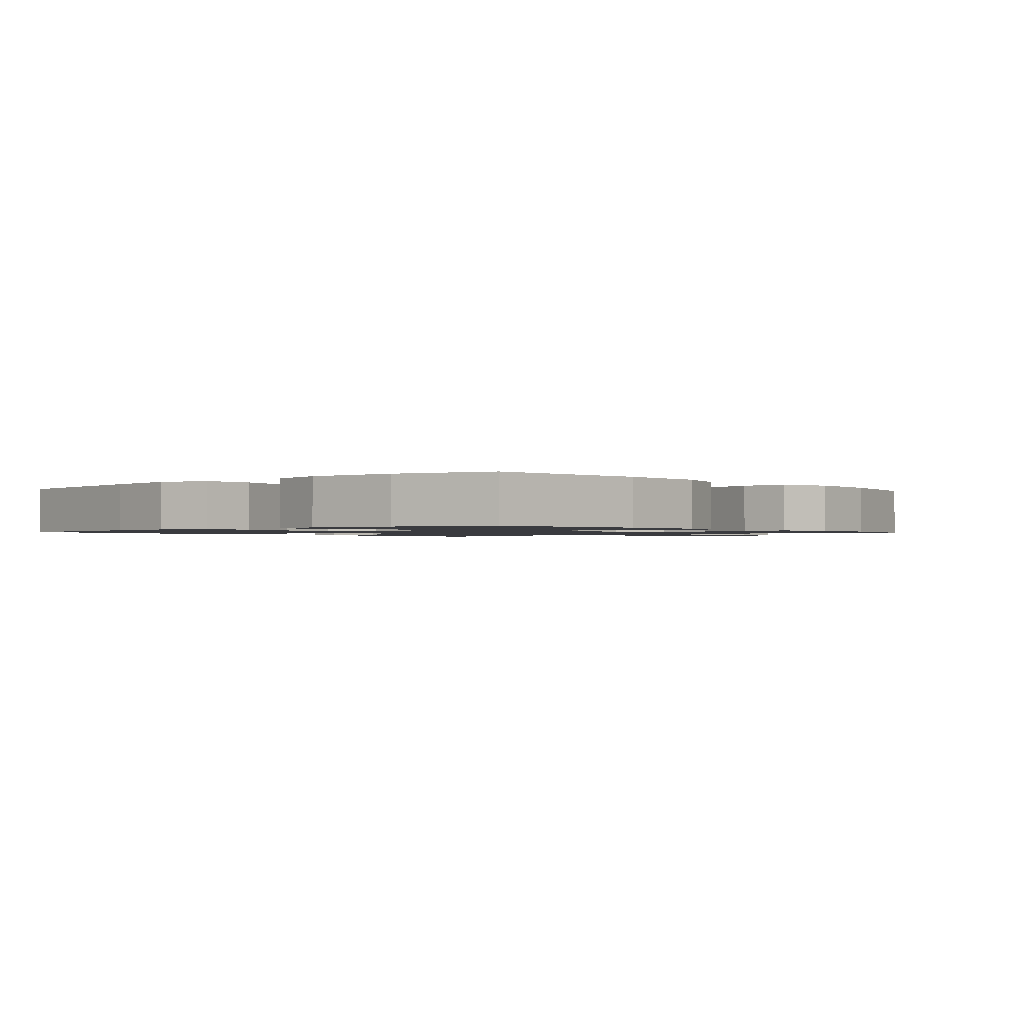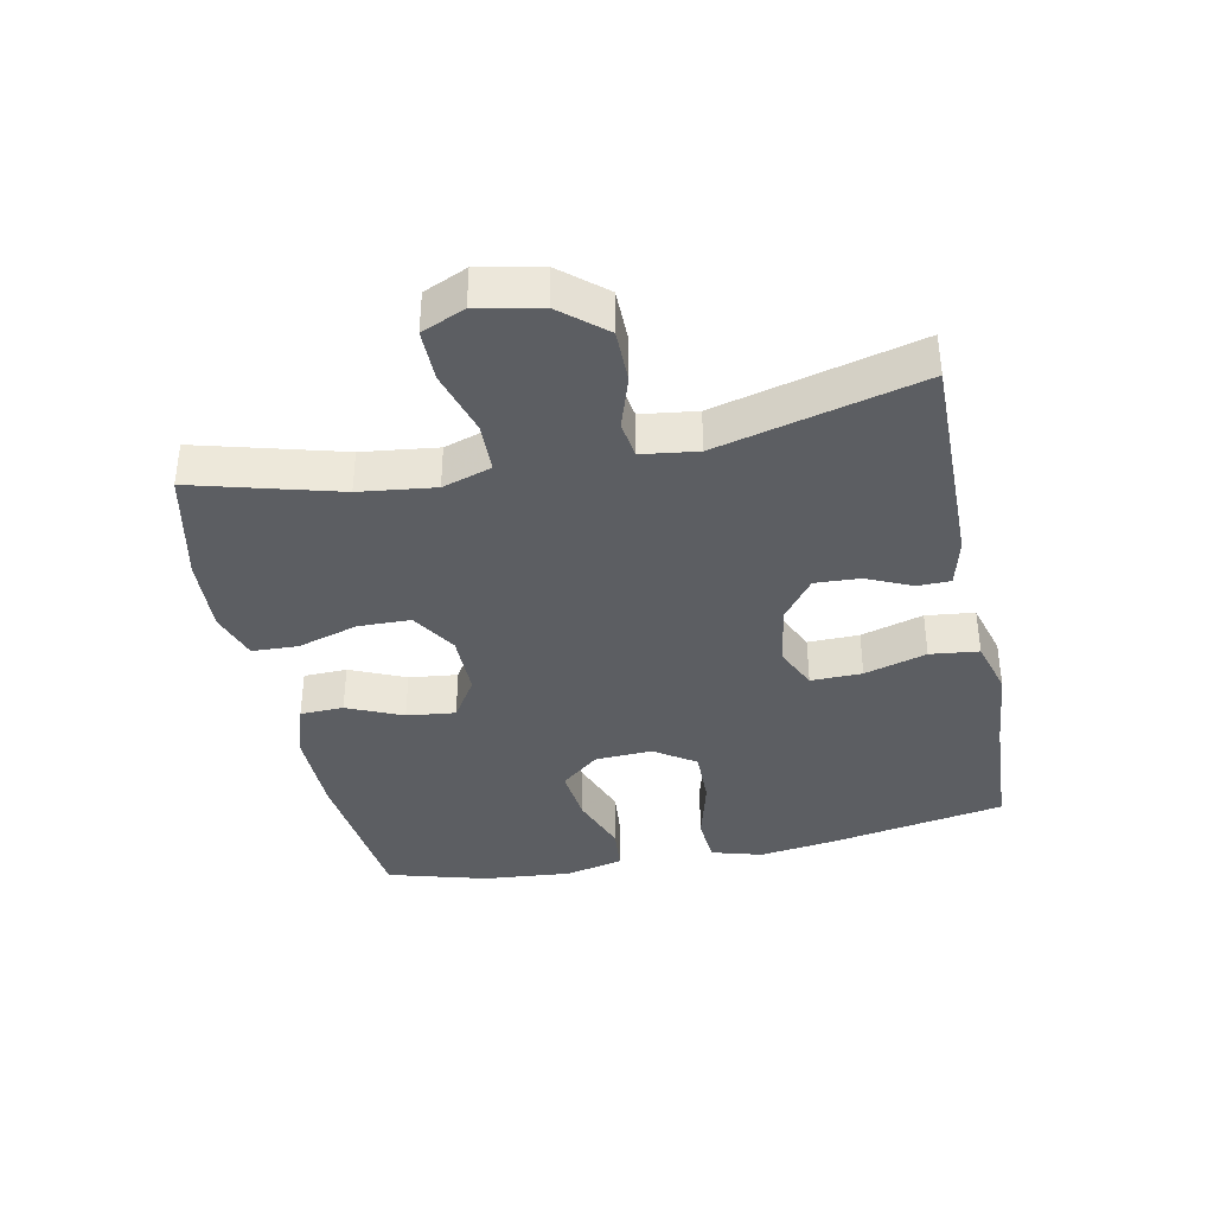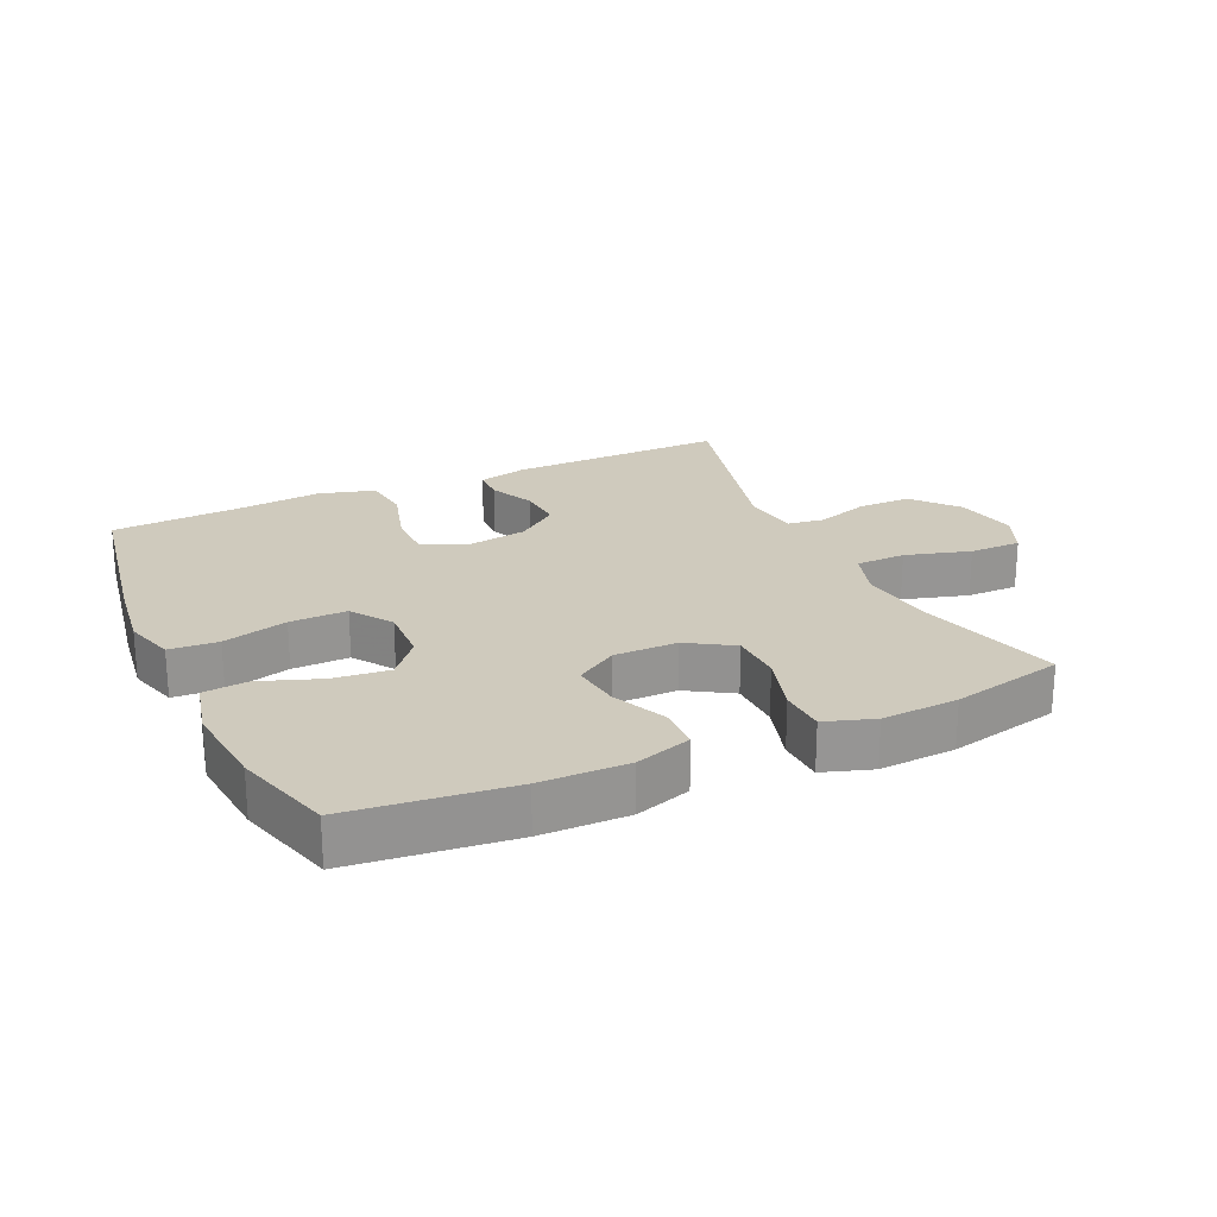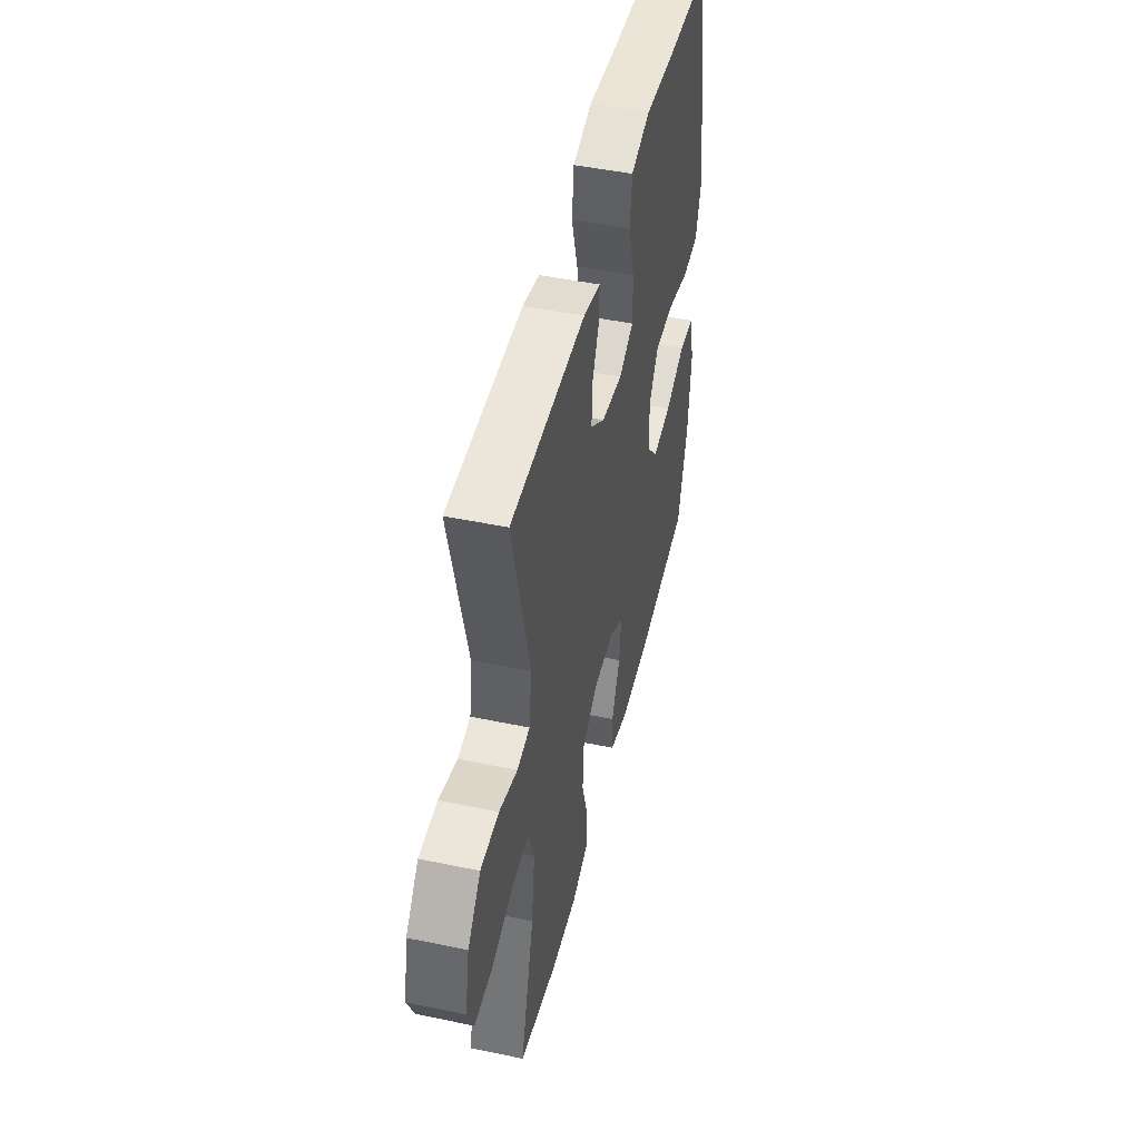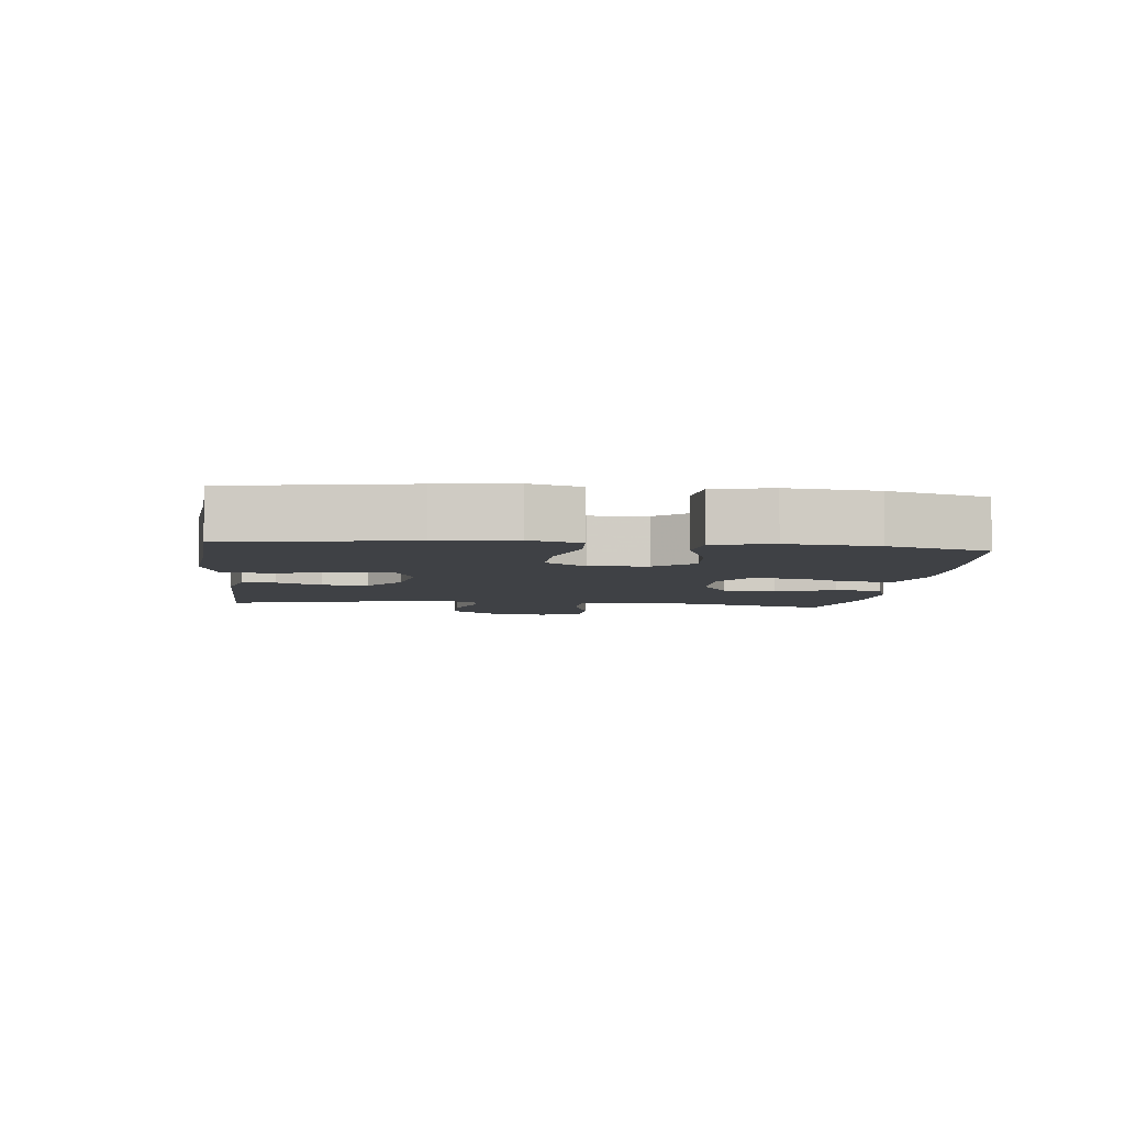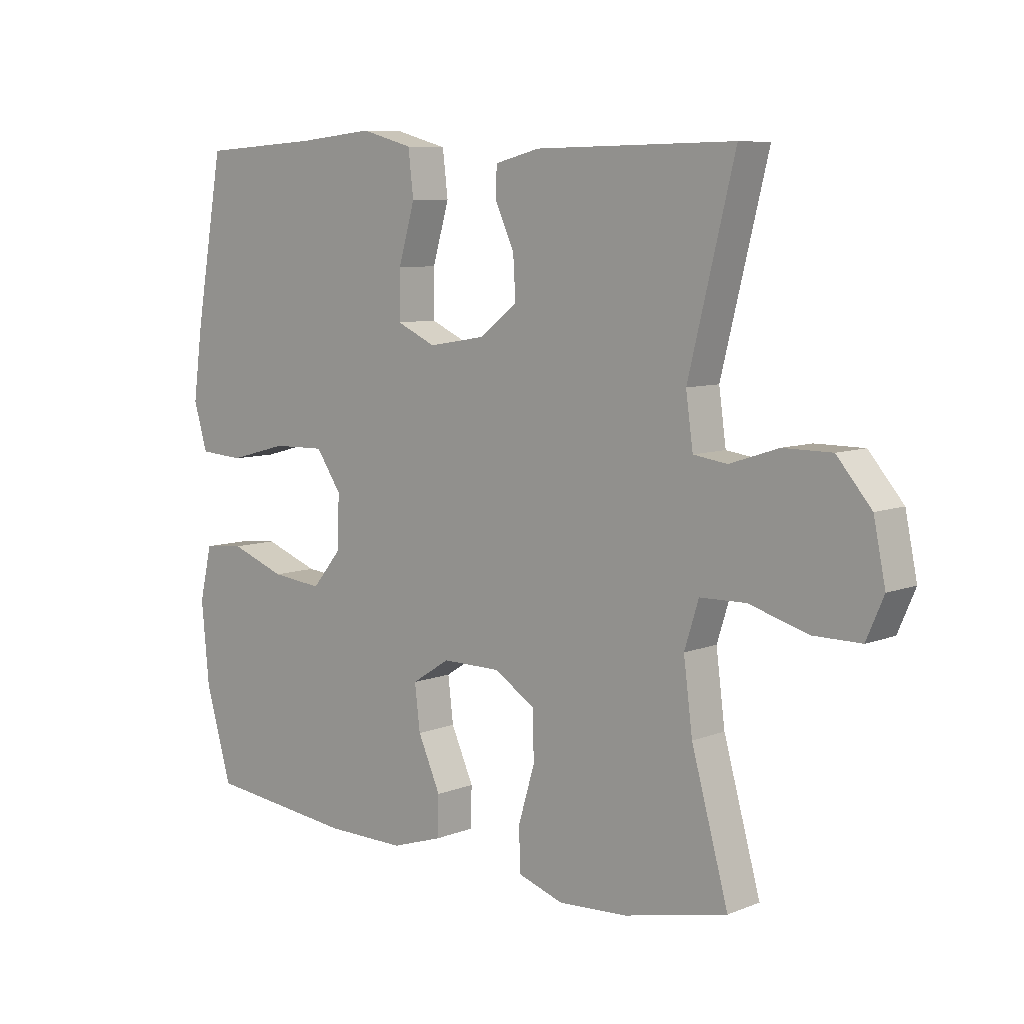
<metadata>
{"format":"obj","ext":"obj","renderer":"f3d","projection":"perspective","resolution":1024,"background":"white","views":[{"elev":-1.3,"azim":131.2,"up":"+Y"},{"elev":-37.8,"azim":-78.1,"up":"+Y"},{"elev":22.8,"azim":155.3,"up":"+Y"},{"elev":47.3,"azim":-76.7,"up":"+Z"},{"elev":-5.4,"azim":83.6,"up":"+Y"},{"elev":7.9,"azim":-137.4,"up":"+Z"}]}
</metadata>
<code>
v -0.5 0.07 -0.5
v -0.438 0.07 -0.277
v -0.423 0.07 -0.161
v -0.447 0.07 -0.085
v -0.524 0.07 -0.083
v -0.624 0.07 -0.112
v -0.704 0.07 -0.112
v -0.733 0.07 -0.045
v -0.713 0.07 0.052
v -0.655 0.07 0.12
v -0.573 0.07 0.12
v -0.491 0.07 0.093
v -0.434 0.07 0.101
v -0.422 0.07 0.187
v -0.5 0.07 0.5
v -0.164 0.07 0.495
v -0.088 0.07 0.476
v -0.087 0.07 0.425
v -0.119 0.07 0.355
v -0.123 0.07 0.286
v -0.059 0.07 0.237
v 0.037 0.07 0.221
v 0.103 0.07 0.251
v 0.102 0.07 0.33
v 0.074 0.07 0.426
v 0.083 0.07 0.501
v 0.17 0.07 0.525
v 0.3 0.07 0.512
v 0.5 0.07 0.5
v 0.548 0.07 0.227
v 0.564 0.07 0.109
v 0.541 0.07 0.031
v 0.466 0.07 0.026
v 0.366 0.07 0.053
v 0.278 0.07 0.055
v 0.235 0.07 -0.008
v 0.239 0.07 -0.097
v 0.288 0.07 -0.156
v 0.374 0.07 -0.147
v 0.467 0.07 -0.113
v 0.536 0.07 -0.12
v 0.557 0.07 -0.21
v 0.544 0.07 -0.347
v 0.5 0.07 -0.5
v 0.252 0.07 -0.527
v 0.117 0.07 -0.528
v 0.031 0.07 -0.5
v 0.029 0.07 -0.433
v 0.067 0.07 -0.348
v 0.076 0.07 -0.273
v 0.012 0.07 -0.232
v -0.086 0.07 -0.232
v -0.156 0.07 -0.275
v -0.158 0.07 -0.356
v -0.13 0.07 -0.45
v -0.133 0.07 -0.521
v -0.209 0.07 -0.546
v -0.327 0.07 -0.539
v -0.5 0 -0.5
v -0.438 0 -0.277
v -0.423 0 -0.161
v -0.447 0 -0.085
v -0.524 0 -0.083
v -0.624 0 -0.112
v -0.704 0 -0.112
v -0.733 0 -0.045
v -0.713 0 0.052
v -0.655 0 0.12
v -0.573 0 0.12
v -0.491 0 0.093
v -0.434 0 0.101
v -0.422 0 0.187
v -0.5 0 0.5
v -0.164 0 0.495
v -0.088 0 0.476
v -0.087 0 0.425
v -0.119 0 0.355
v -0.123 0 0.286
v -0.059 0 0.237
v 0.037 0 0.221
v 0.103 0 0.251
v 0.102 0 0.33
v 0.074 0 0.426
v 0.083 0 0.501
v 0.17 0 0.525
v 0.3 0 0.512
v 0.5 0 0.5
v 0.548 0 0.227
v 0.564 0 0.109
v 0.541 0 0.031
v 0.466 0 0.026
v 0.366 0 0.053
v 0.278 0 0.055
v 0.235 0 -0.008
v 0.239 0 -0.097
v 0.288 0 -0.156
v 0.374 0 -0.147
v 0.467 0 -0.113
v 0.536 0 -0.12
v 0.557 0 -0.21
v 0.544 0 -0.347
v 0.5 0 -0.5
v 0.252 0 -0.527
v 0.117 0 -0.528
v 0.031 0 -0.5
v 0.029 0 -0.433
v 0.067 0 -0.348
v 0.076 0 -0.273
v 0.012 0 -0.232
v -0.086 0 -0.232
v -0.156 0 -0.275
v -0.158 0 -0.356
v -0.13 0 -0.45
v -0.133 0 -0.521
v -0.209 0 -0.546
v -0.327 0 -0.539
f 58 1 2
f 57 58 2
f 56 57 2
f 55 56 2
f 54 55 2
f 53 54 2 3
f 52 53 3 4
f 51 52 4
f 47 48 49
f 46 47 49
f 45 46 49
f 44 45 49
f 43 44 49
f 42 43 49
f 41 42 49
f 40 41 49
f 39 40 49
f 38 39 49 50
f 37 38 50 51
f 32 33 34
f 31 32 34
f 30 31 34
f 29 30 34
f 28 29 34
f 28 34 35
f 27 28 35
f 26 27 35
f 25 26 35
f 24 25 35
f 23 24 35 36
f 17 18 19
f 16 17 19
f 15 16 19
f 14 15 19
f 13 14 19 20
f 10 11 12
f 9 10 12
f 8 9 12
f 7 8 12
f 6 7 12
f 5 6 12
f 4 5 12 13
f 37 51 4
f 36 37 4
f 23 36 4
f 22 23 4
f 21 22 4 13
f 13 20 21
f 60 59 116
f 60 116 115
f 60 115 114
f 60 114 113
f 60 113 112
f 61 60 112 111
f 62 61 111 110
f 62 110 109
f 107 106 105
f 107 105 104
f 107 104 103
f 107 103 102
f 107 102 101
f 107 101 100
f 107 100 99
f 107 99 98
f 107 98 97
f 108 107 97 96
f 109 108 96 95
f 92 91 90
f 92 90 89
f 92 89 88
f 92 88 87
f 92 87 86
f 93 92 86
f 93 86 85
f 93 85 84
f 93 84 83
f 93 83 82
f 94 93 82 81
f 77 76 75
f 77 75 74
f 77 74 73
f 77 73 72
f 78 77 72 71
f 70 69 68
f 70 68 67
f 70 67 66
f 70 66 65
f 70 65 64
f 70 64 63
f 71 70 63 62
f 62 109 95
f 62 95 94
f 62 94 81
f 62 81 80
f 71 62 80 79
f 79 78 71
f 1 59 60 2
f 2 60 61 3
f 3 61 62 4
f 4 62 63 5
f 5 63 64 6
f 6 64 65 7
f 7 65 66 8
f 8 66 67 9
f 9 67 68 10
f 10 68 69 11
f 11 69 70 12
f 12 70 71 13
f 13 71 72 14
f 14 72 73 15
f 15 73 74 16
f 16 74 75 17
f 17 75 76 18
f 18 76 77 19
f 19 77 78 20
f 20 78 79 21
f 21 79 80 22
f 22 80 81 23
f 23 81 82 24
f 24 82 83 25
f 25 83 84 26
f 26 84 85 27
f 27 85 86 28
f 28 86 87 29
f 29 87 88 30
f 30 88 89 31
f 31 89 90 32
f 32 90 91 33
f 33 91 92 34
f 34 92 93 35
f 35 93 94 36
f 36 94 95 37
f 37 95 96 38
f 38 96 97 39
f 39 97 98 40
f 40 98 99 41
f 41 99 100 42
f 42 100 101 43
f 43 101 102 44
f 44 102 103 45
f 45 103 104 46
f 46 104 105 47
f 47 105 106 48
f 48 106 107 49
f 49 107 108 50
f 50 108 109 51
f 51 109 110 52
f 52 110 111 53
f 53 111 112 54
f 54 112 113 55
f 55 113 114 56
f 56 114 115 57
f 57 115 116 58
f 58 116 59 1

</code>
